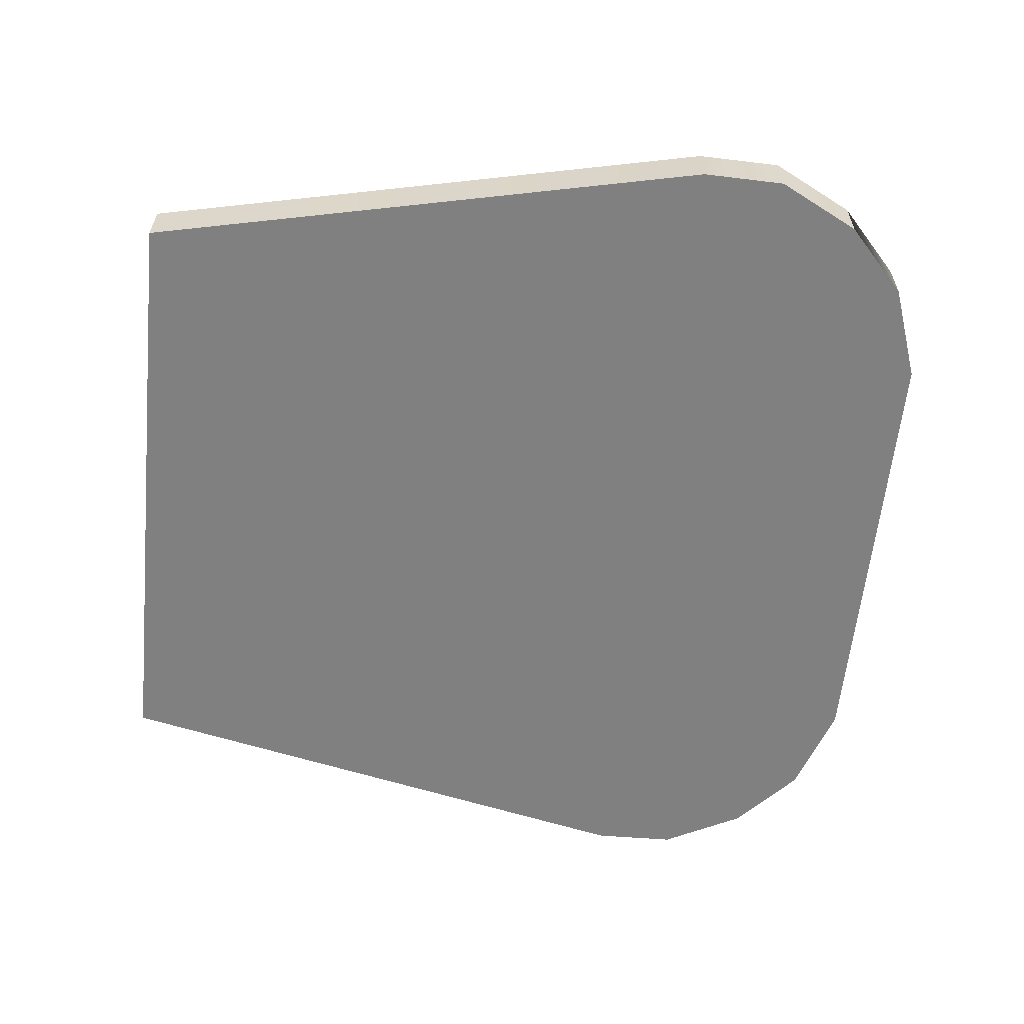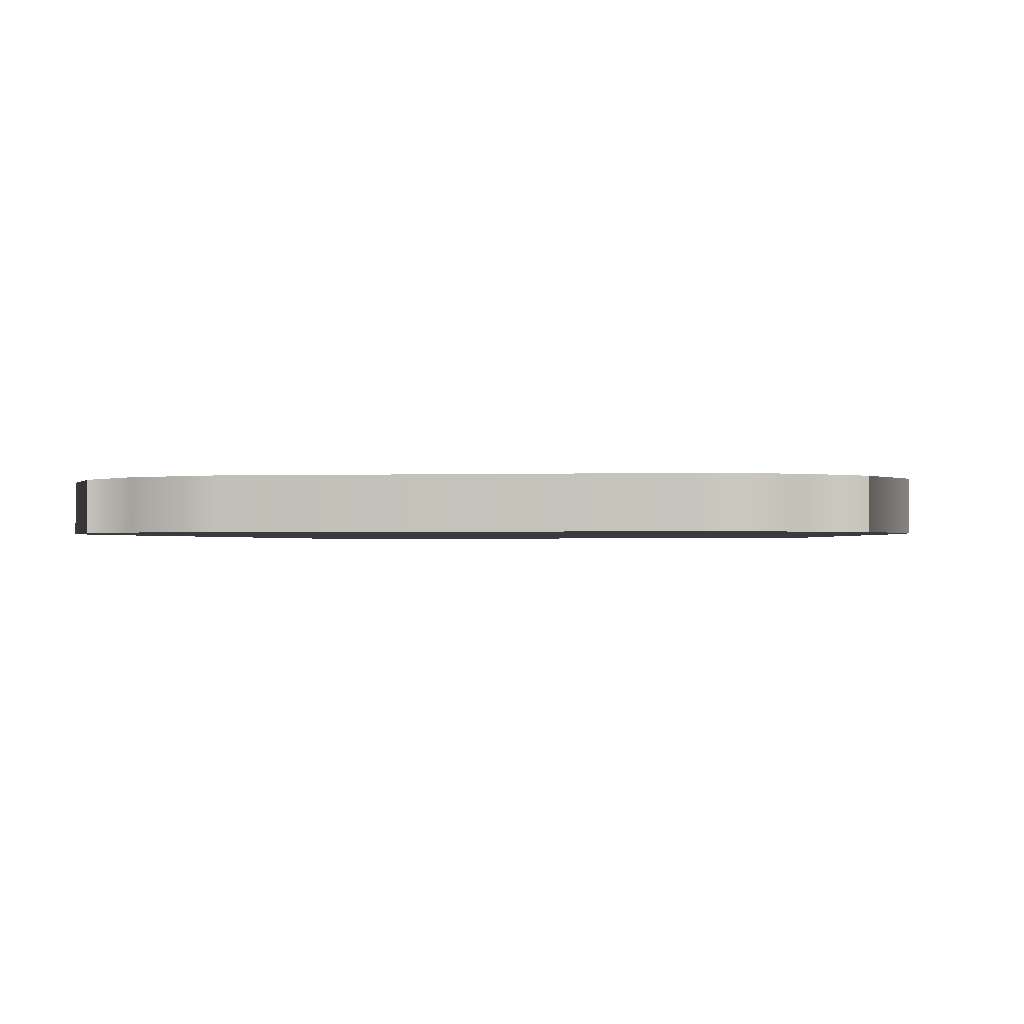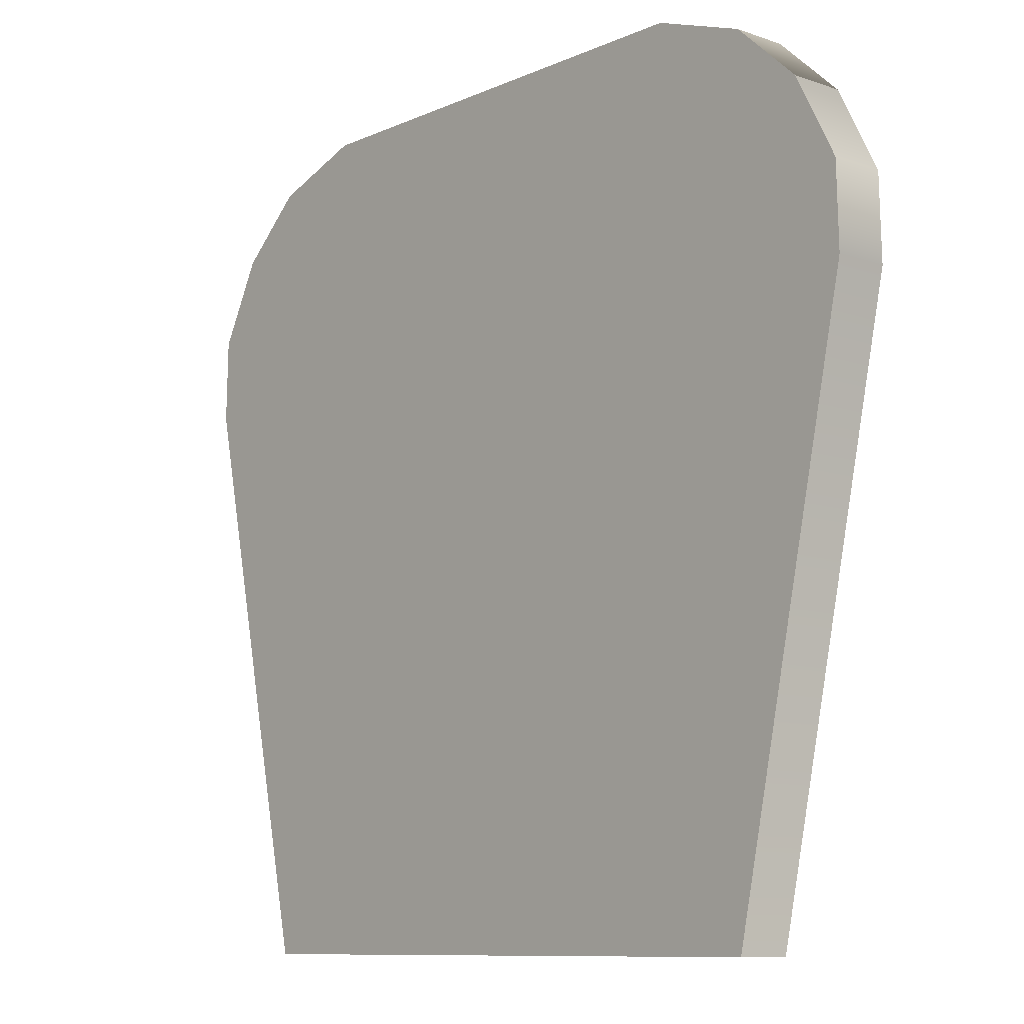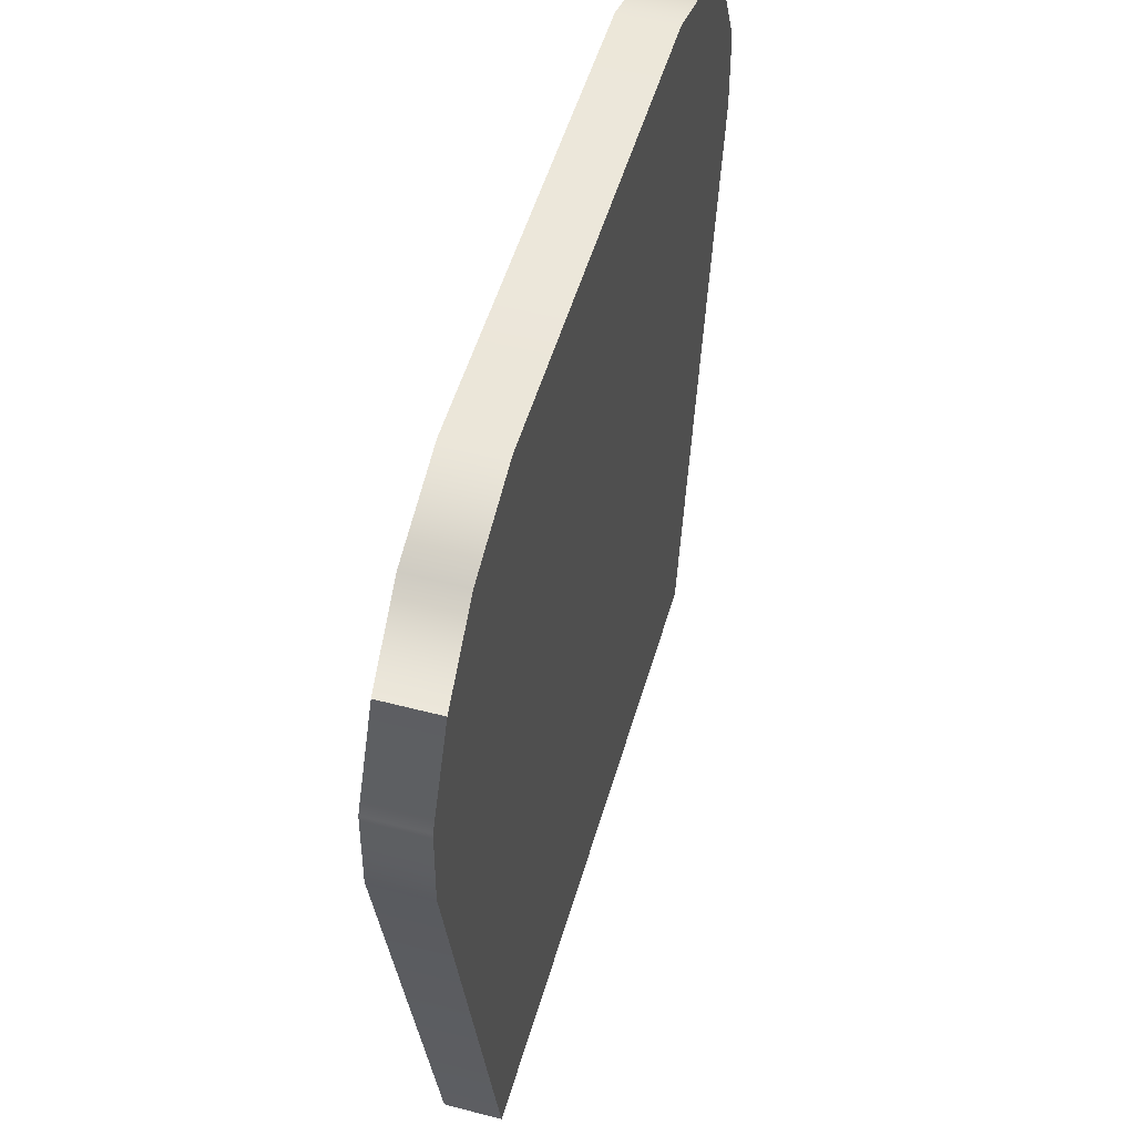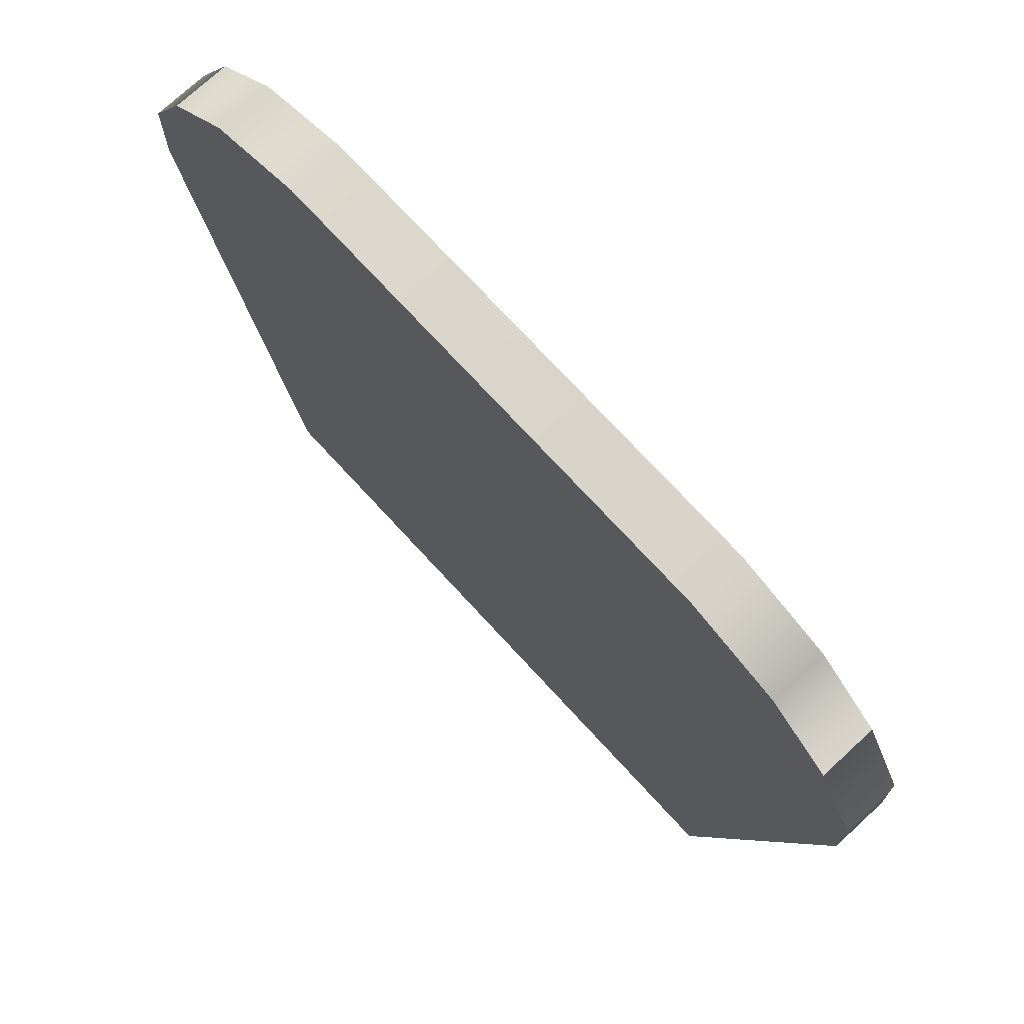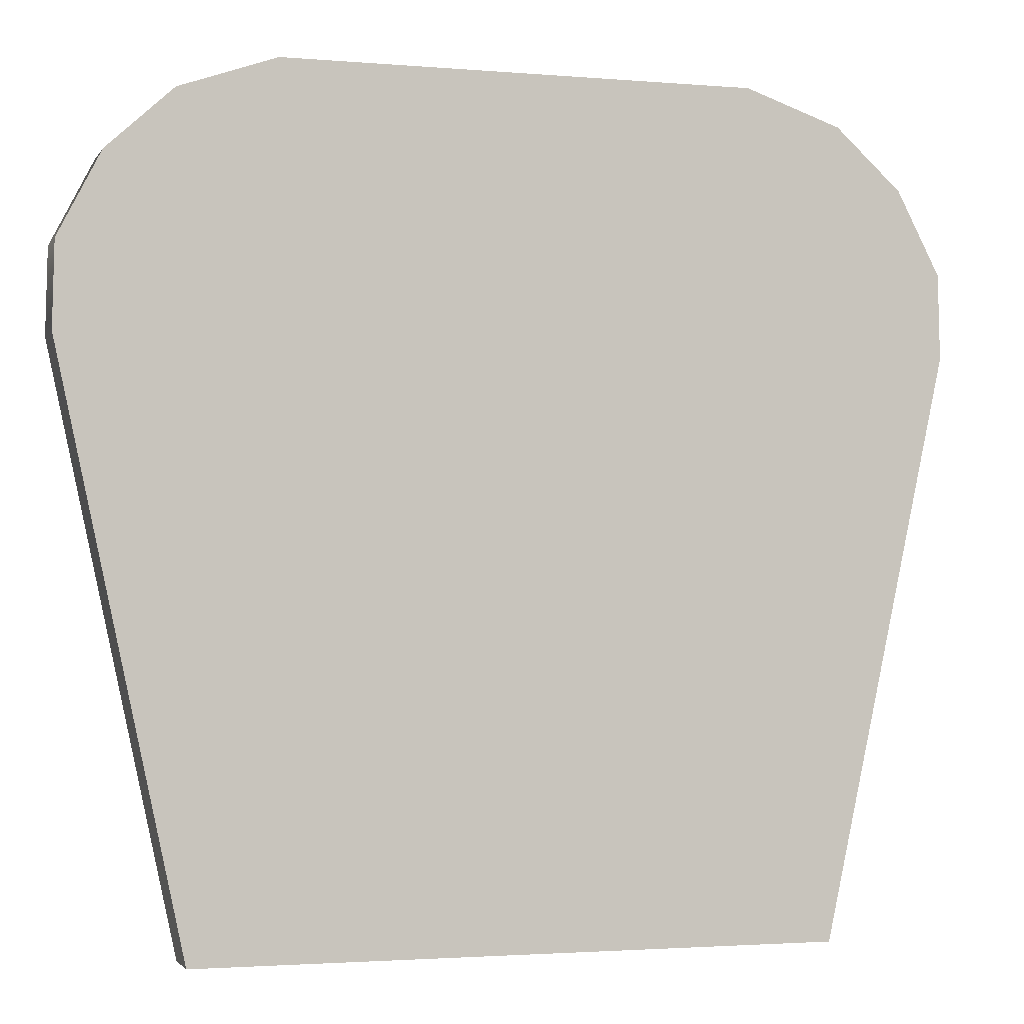
<metadata>
{"format":"obj","ext":"obj","renderer":"f3d","projection":"perspective","resolution":1024,"background":"white","views":[{"elev":-60.1,"azim":-95.8,"up":"+Y"},{"elev":-1.2,"azim":7.8,"up":"+Y"},{"elev":-9.9,"azim":-131.6,"up":"+Z"},{"elev":51.5,"azim":105.9,"up":"+Z"},{"elev":74.3,"azim":-132.7,"up":"+Z"},{"elev":-2.2,"azim":163.0,"up":"+Z"}]}
</metadata>
<code>
v -4.185 -0.2903 3.833
v 4.185 -0.2903 3.833
v -4.185 0.2903 3.833
v 4.185 0.2903 3.833
v -3.343 0.2903 -4.019
v 3.343 0.2903 -4.019
v -3.343 -0.2903 -4.019
v 3.343 -0.2903 -4.019
v -4.657 0.2903 2.066
v 4.657 0.2903 2.066
v 4.657 -0.2903 2.066
v -4.657 -0.2903 2.066
v -2.475 0.2903 4.825
v -2.475 -0.2903 4.825
v -2.097 -0.2903 2.066
v -1.669 -0.2903 -4.019
v -1.669 0.2903 -4.019
v -2.097 0.2903 2.066
v 2.475 0.2903 4.825
v 2.475 -0.2903 4.825
v 2.097 -0.2903 2.066
v 1.669 -0.2903 -4.019
v 1.669 0.2903 -4.019
v 2.097 0.2903 2.066
v -4.636 0.2903 2.955
v -2.287 0.2903 3.454
v 2.287 0.2903 3.454
v 4.636 0.2903 2.955
v 4.636 -0.2903 2.955
v 2.287 -0.2903 3.454
v -2.287 -0.2903 3.454
v -4.636 -0.2903 2.955
v -3.488 0.2903 4.472
v -3.488 -0.2903 4.472
v -3.353 -0.2903 3.204
v -3.377 -0.2903 2.066
v -2.689 -0.2903 -4.019
v -2.689 0.2903 -4.019
v -3.377 0.2903 2.066
v -3.353 0.2903 3.204
v 3.488 0.2903 4.472
v 3.488 -0.2903 4.472
v 3.353 -0.2903 3.204
v 3.377 -0.2903 2.066
v 2.689 -0.2903 -4.019
v 2.689 0.2903 -4.019
v 3.377 0.2903 2.066
v 3.353 0.2903 3.204
f 42 2 4 41
f 47 10 6 46
f 46 6 8 45
f 45 8 11 44
f 11 8 6 10
f 7 12 9 5
f 47 48 28 10
f 29 11 10 28
f 44 11 29 43
f 9 12 32 25
f 34 14 13 33
f 36 15 31 35
f 37 16 15 36
f 38 17 16 37
f 39 18 17 38
f 40 26 18 39
f 14 20 19 13
f 15 21 30 31
f 16 22 21 15
f 17 23 22 16
f 18 24 23 17
f 18 26 27 24
f 40 33 13 26
f 27 26 13 19
f 28 48 41 4
f 2 29 28 4
f 43 29 2 42
f 31 30 20 14
f 35 31 14 34
f 25 32 1 3
f 1 34 33 3
f 32 35 34 1
f 12 36 35 32
f 7 37 36 12
f 5 38 37 7
f 9 39 38 5
f 25 40 39 9
f 3 33 40 25
f 20 42 41 19
f 30 43 42 20
f 21 44 43 30
f 22 45 44 21
f 23 46 45 22
f 24 47 46 23
f 24 27 48 47
f 41 48 27 19

</code>
